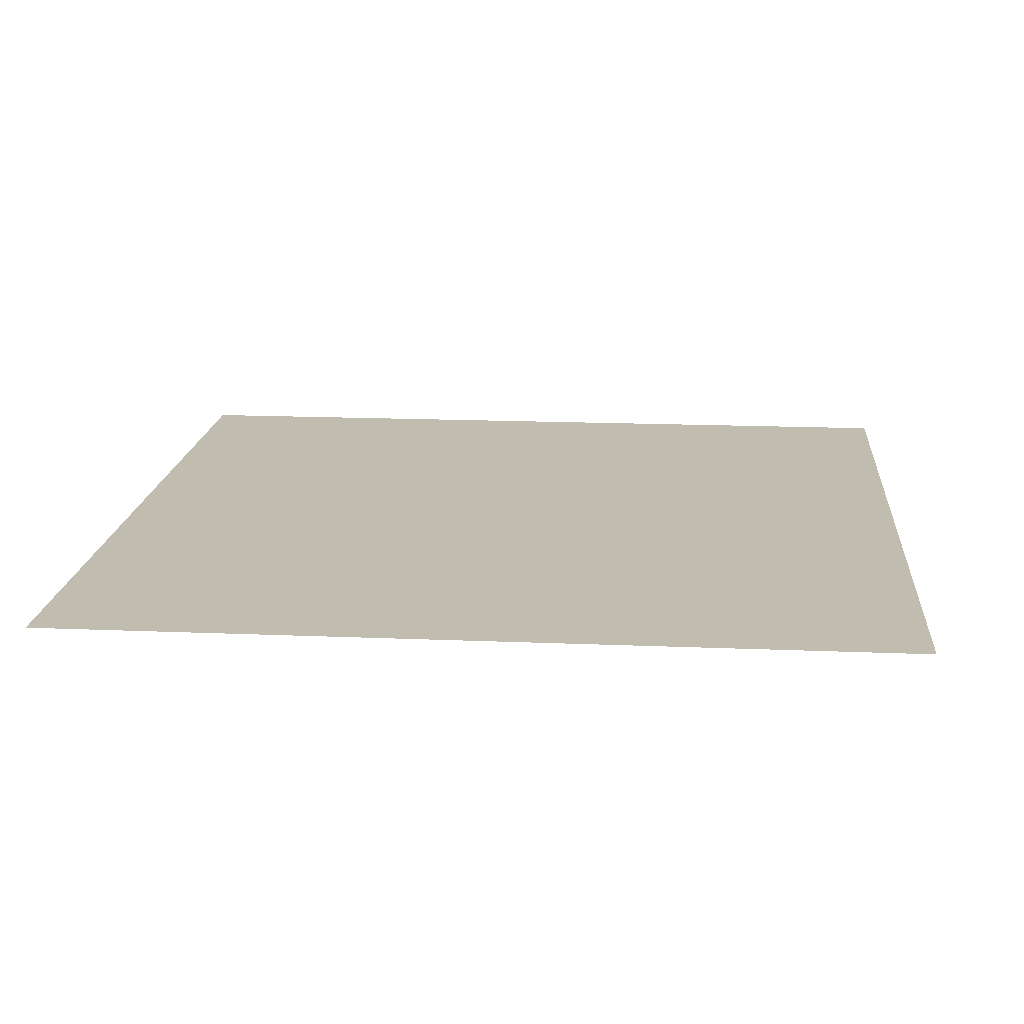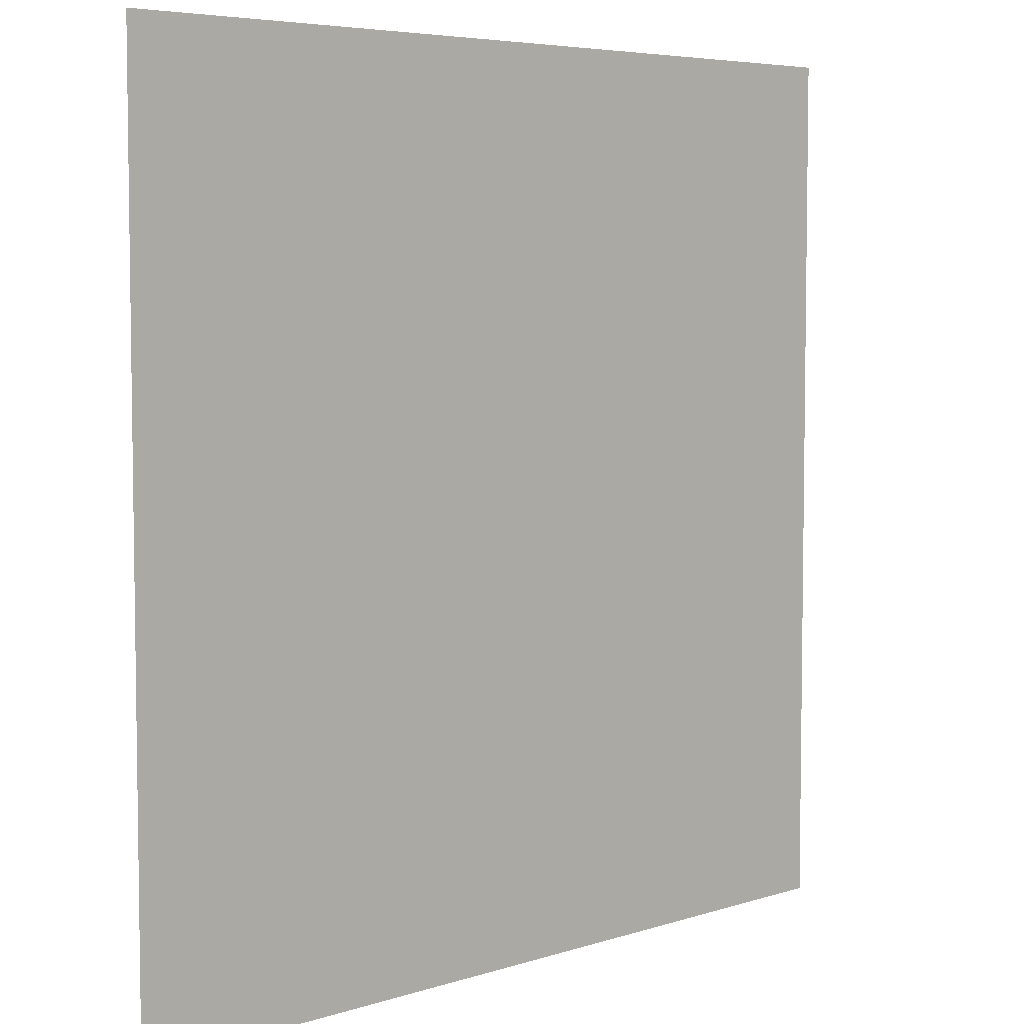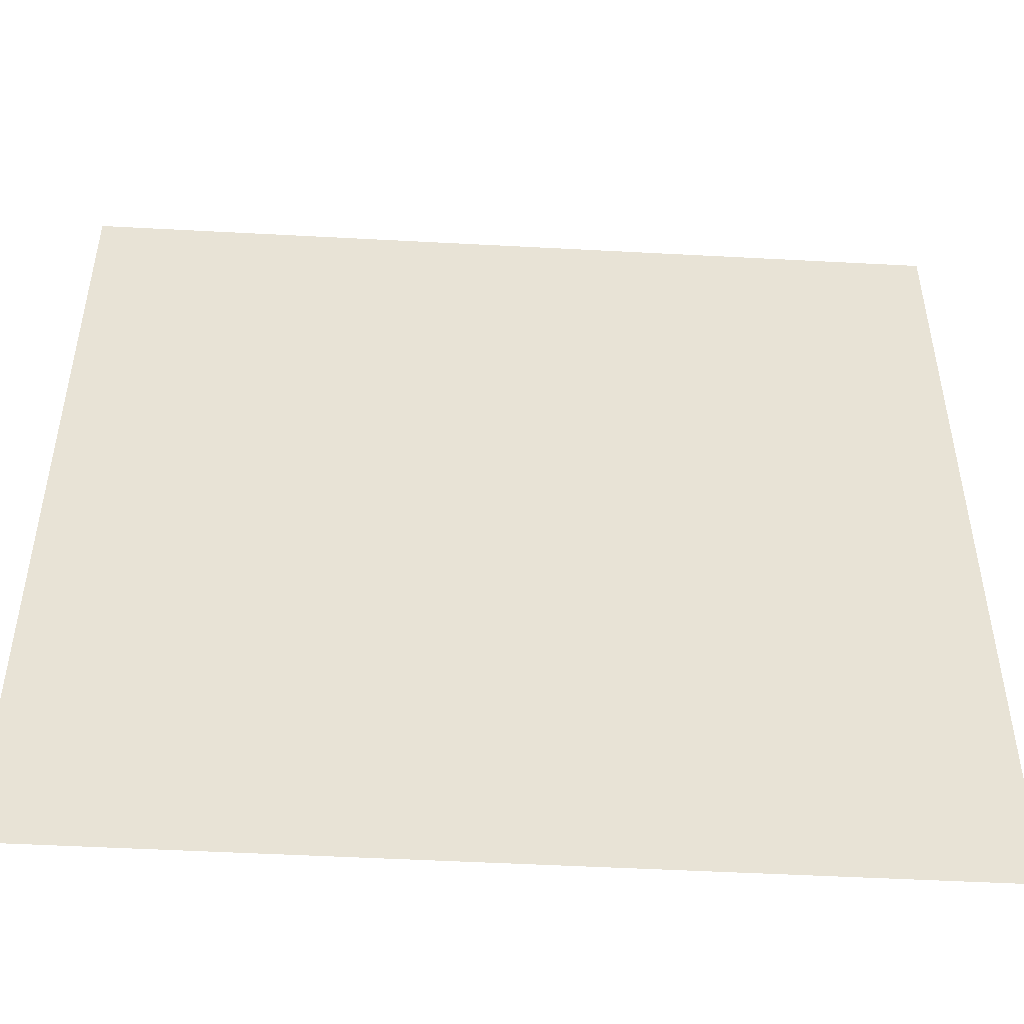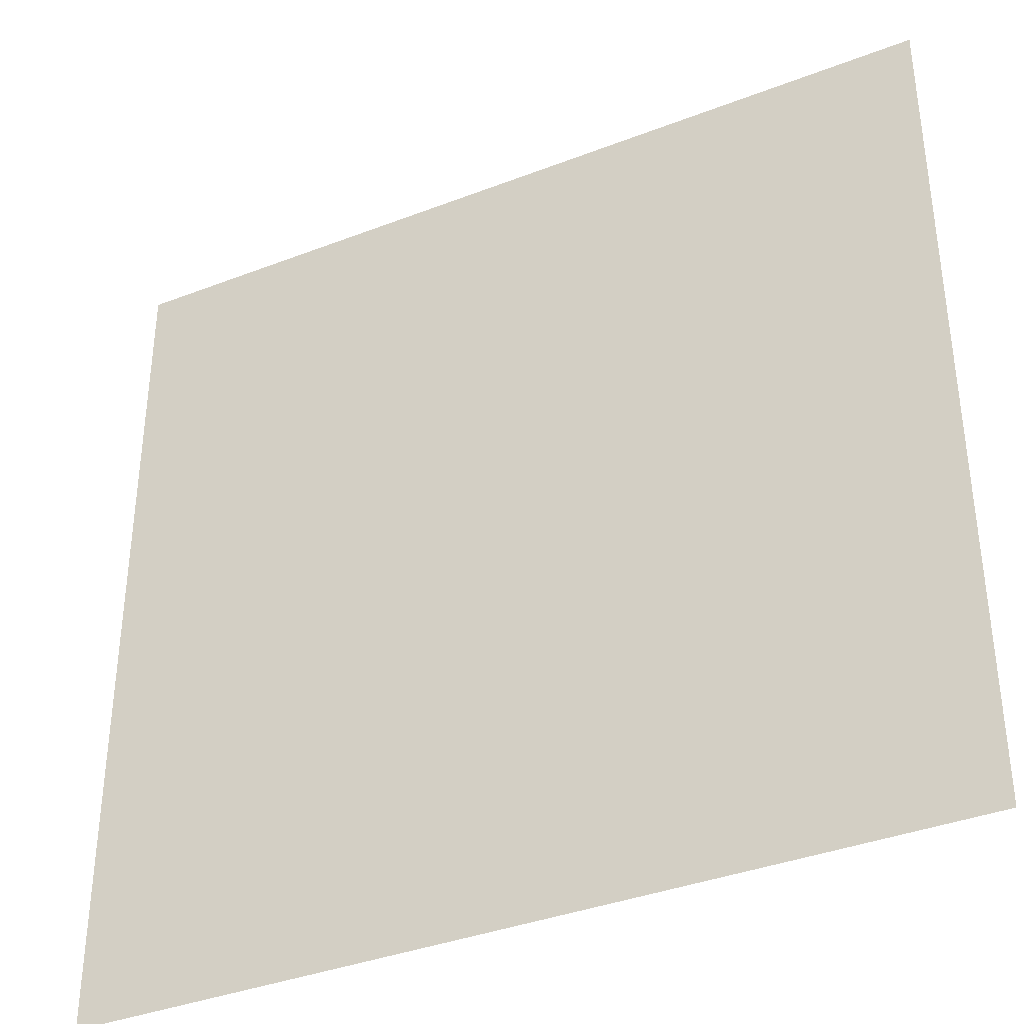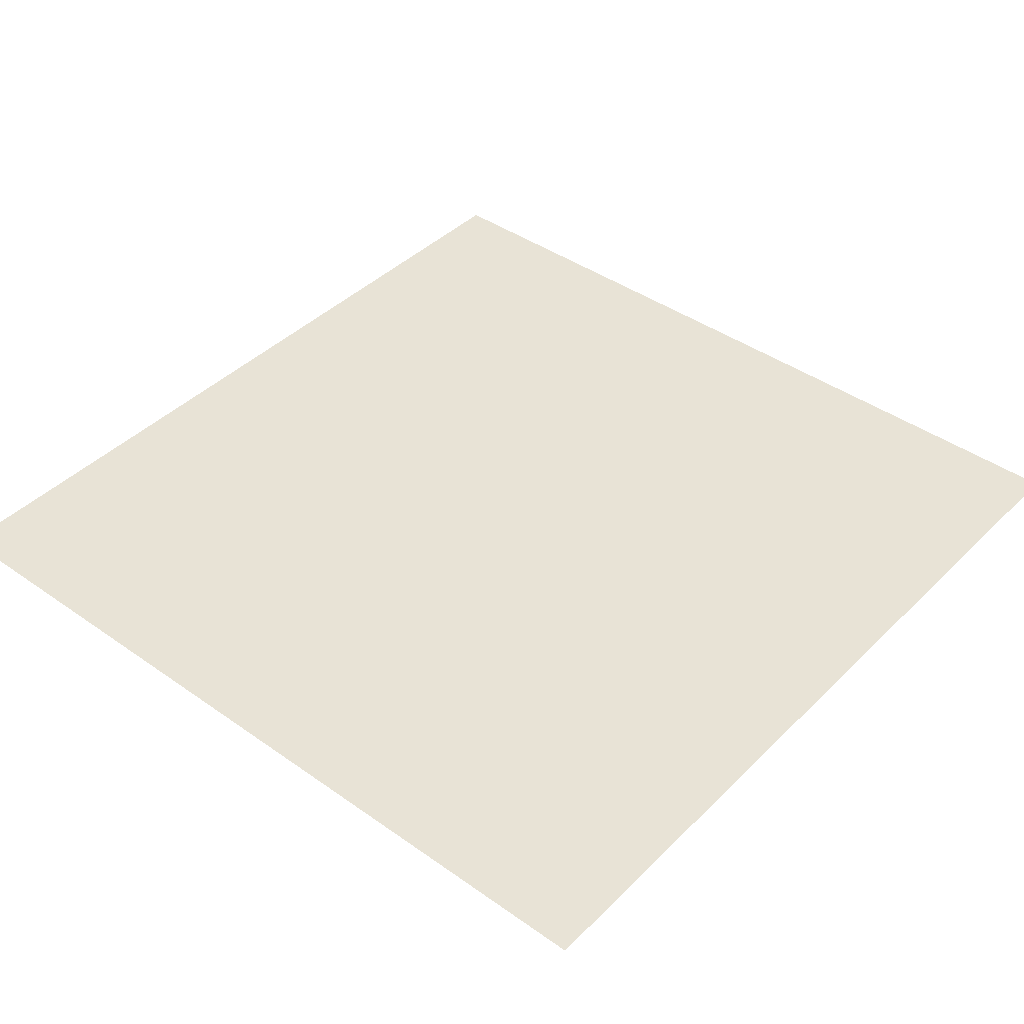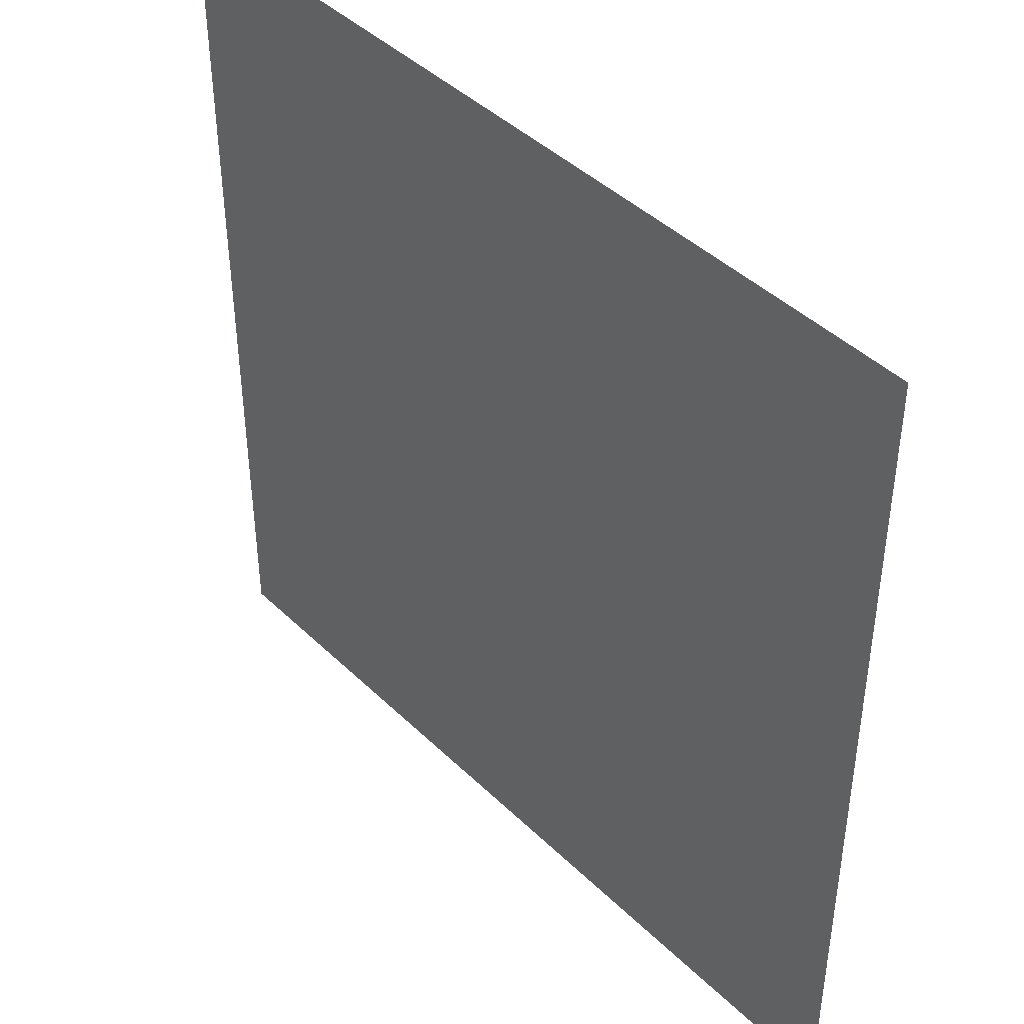
<metadata>
{"format":"obj","ext":"obj","renderer":"f3d","projection":"perspective","resolution":1024,"background":"white","views":[{"elev":16.4,"azim":-85.1,"up":"+Z"},{"elev":5.5,"azim":135.2,"up":"+Y"},{"elev":-49.3,"azim":-3.4,"up":"+Y"},{"elev":-37.4,"azim":-153.6,"up":"+Y"},{"elev":41.7,"azim":-139.6,"up":"+Z"},{"elev":43.2,"azim":-131.4,"up":"+Y"}]}
</metadata>
<code>
v -624 -560 0
v -640 -560 0
v -640 -544 0
v -624 -544 0
v -608 -560 0
v -624 -560 0
v -624 -544 0
v -608 -544 0
v -624 -576 0
v -640 -576 0
v -640 -560 0
v -624 -560 0
v -608 -576 0
v -624 -576 0
v -624 -560 0
v -608 -560 0
g ???_mesh_0011
f 1 2 3 4
f 5 6 7 8
f 9 10 11 12
f 13 14 15 16

</code>
